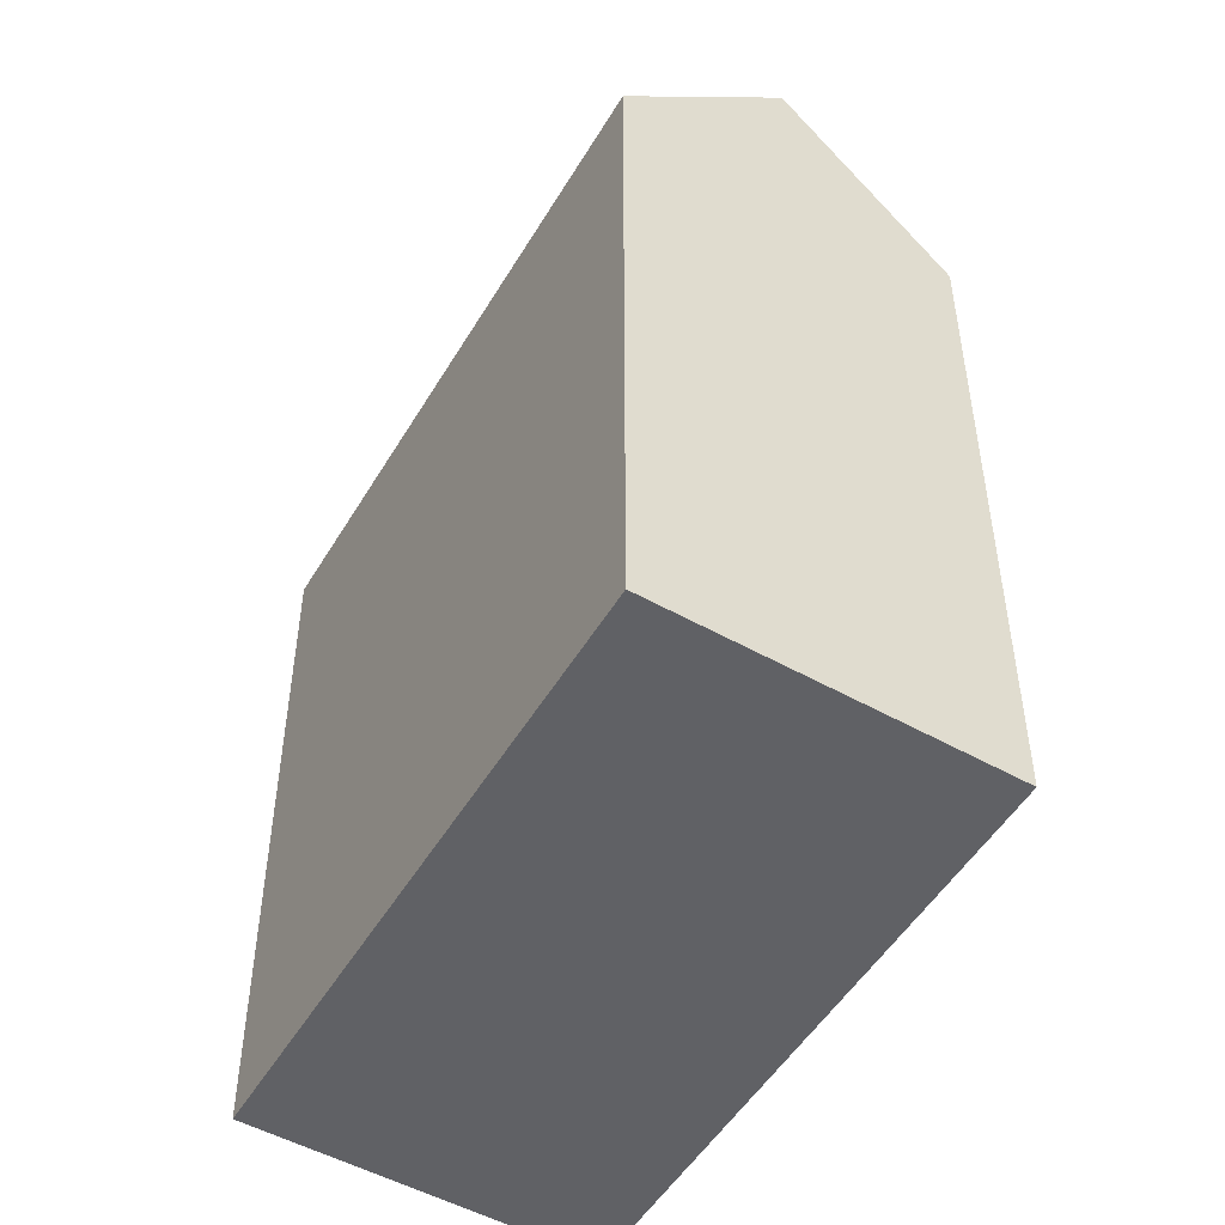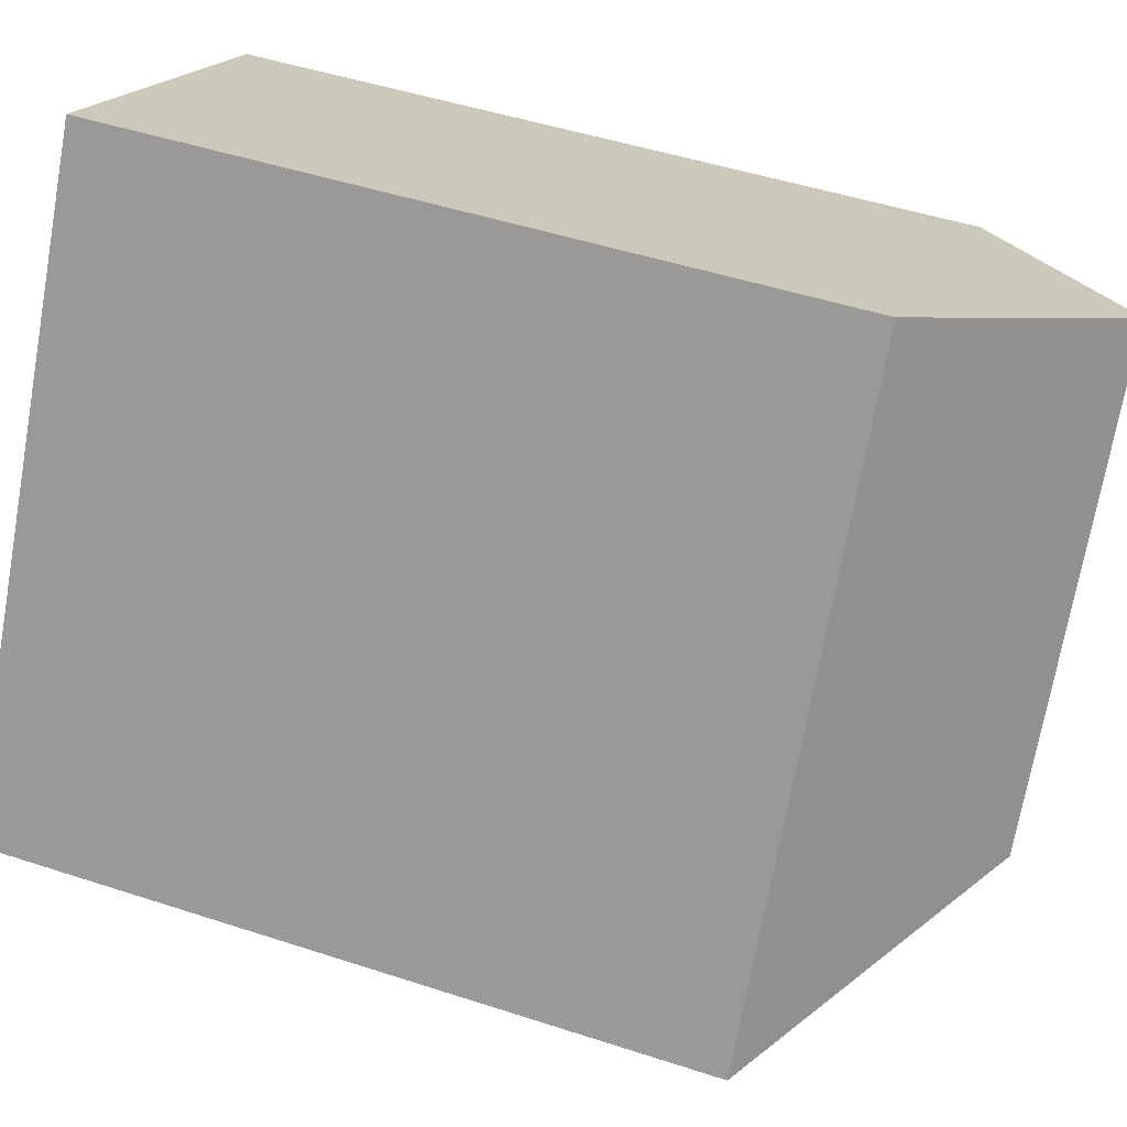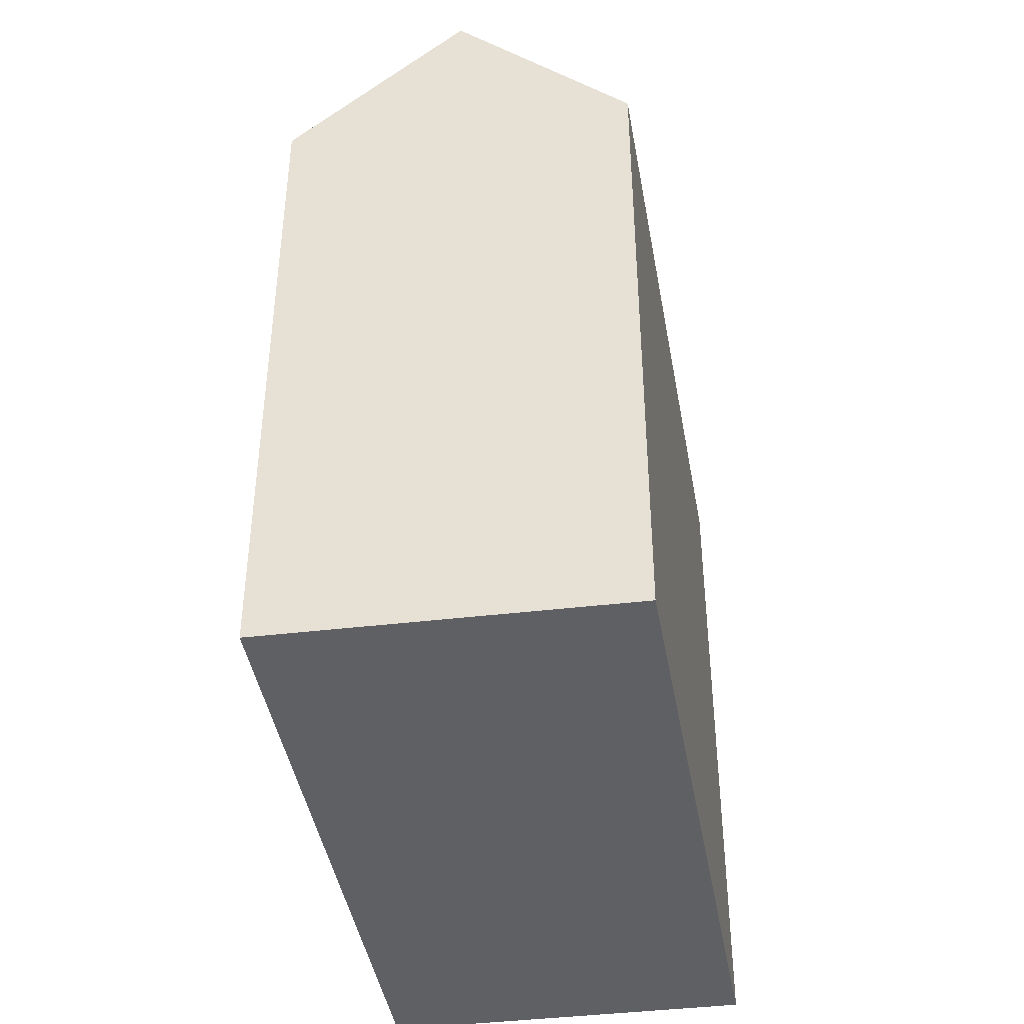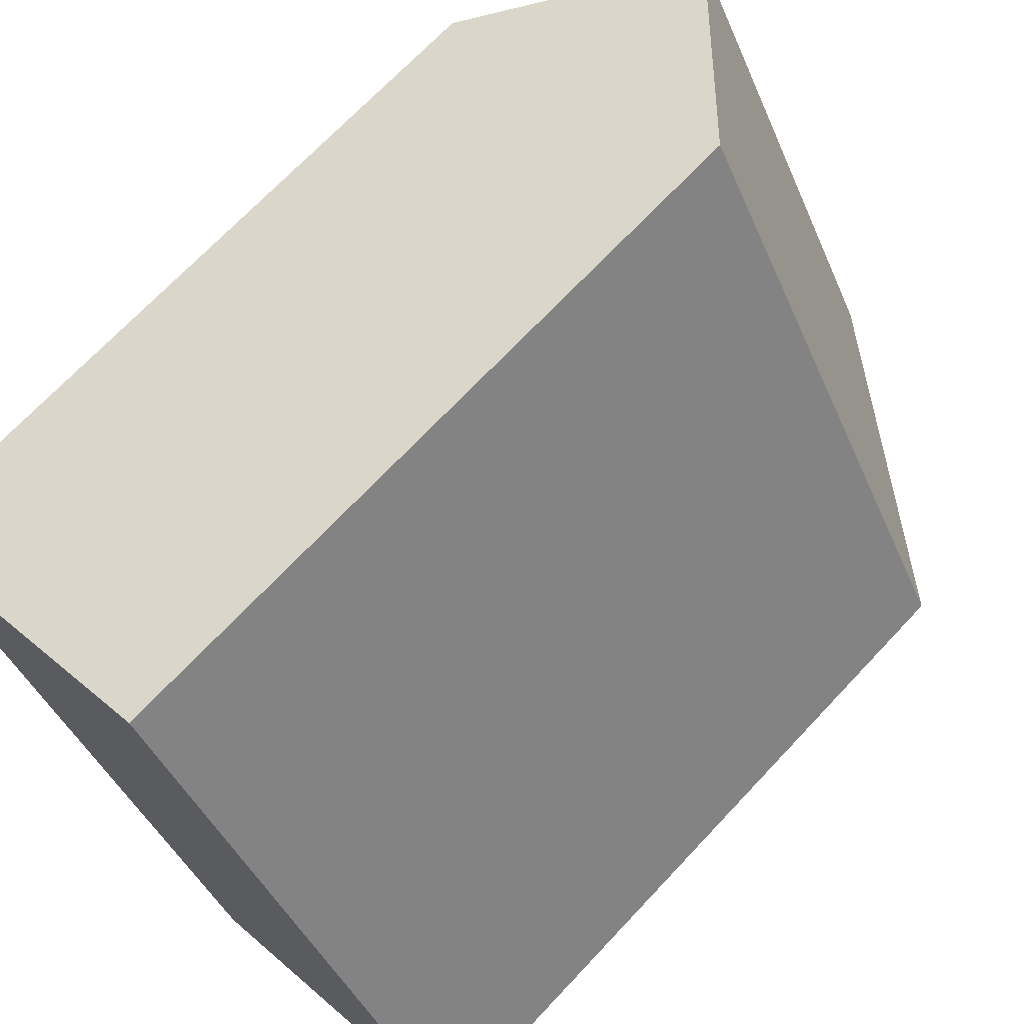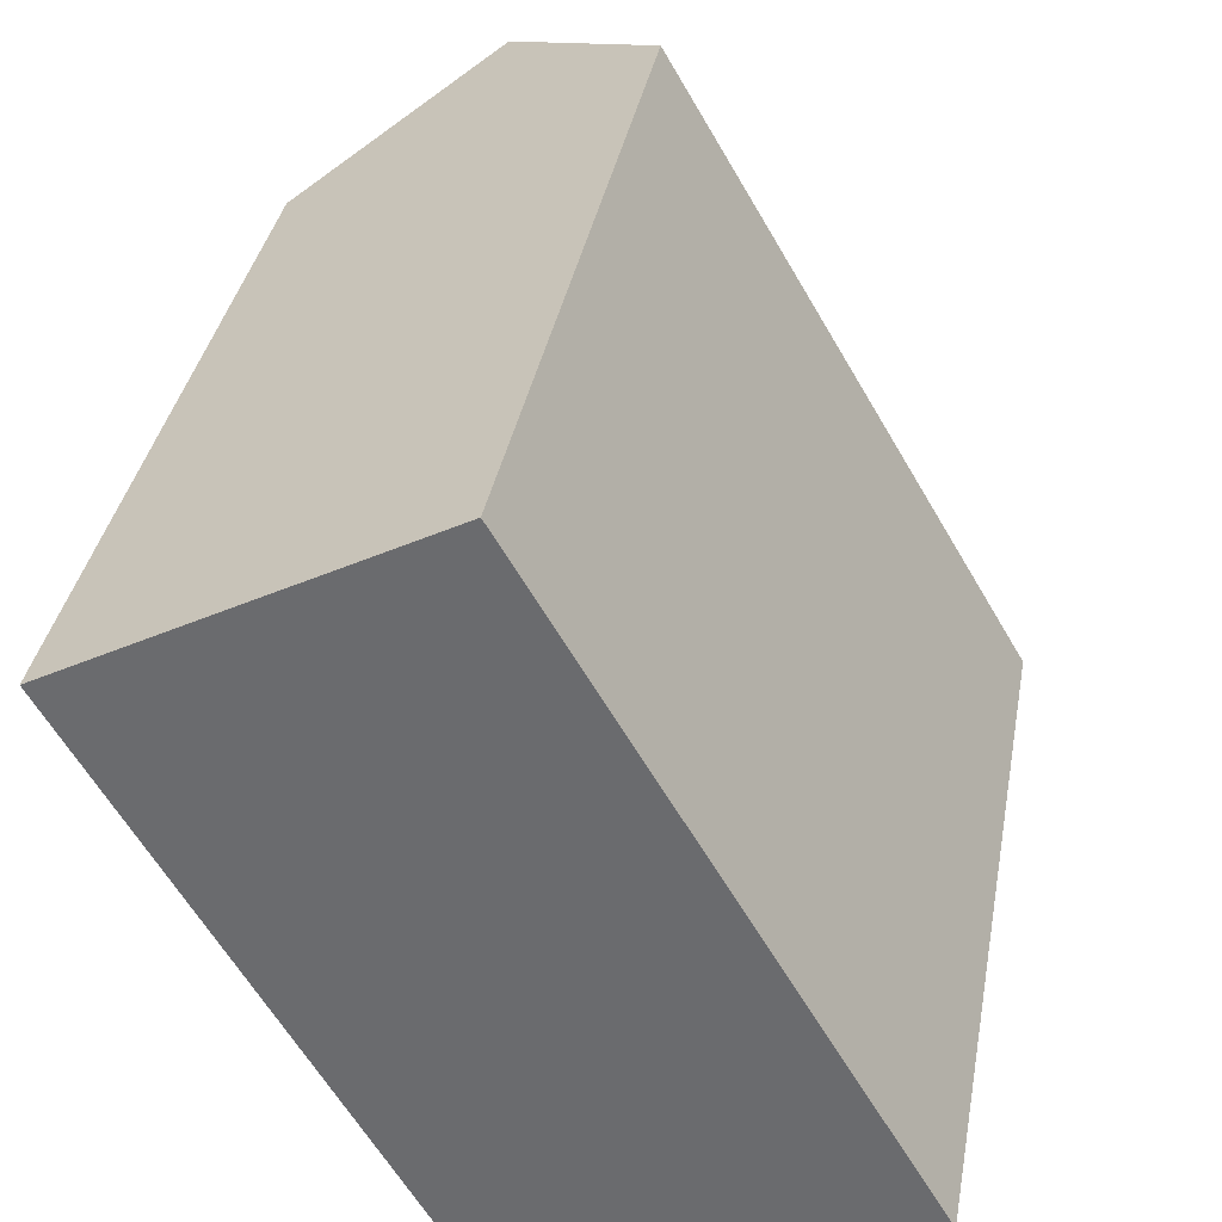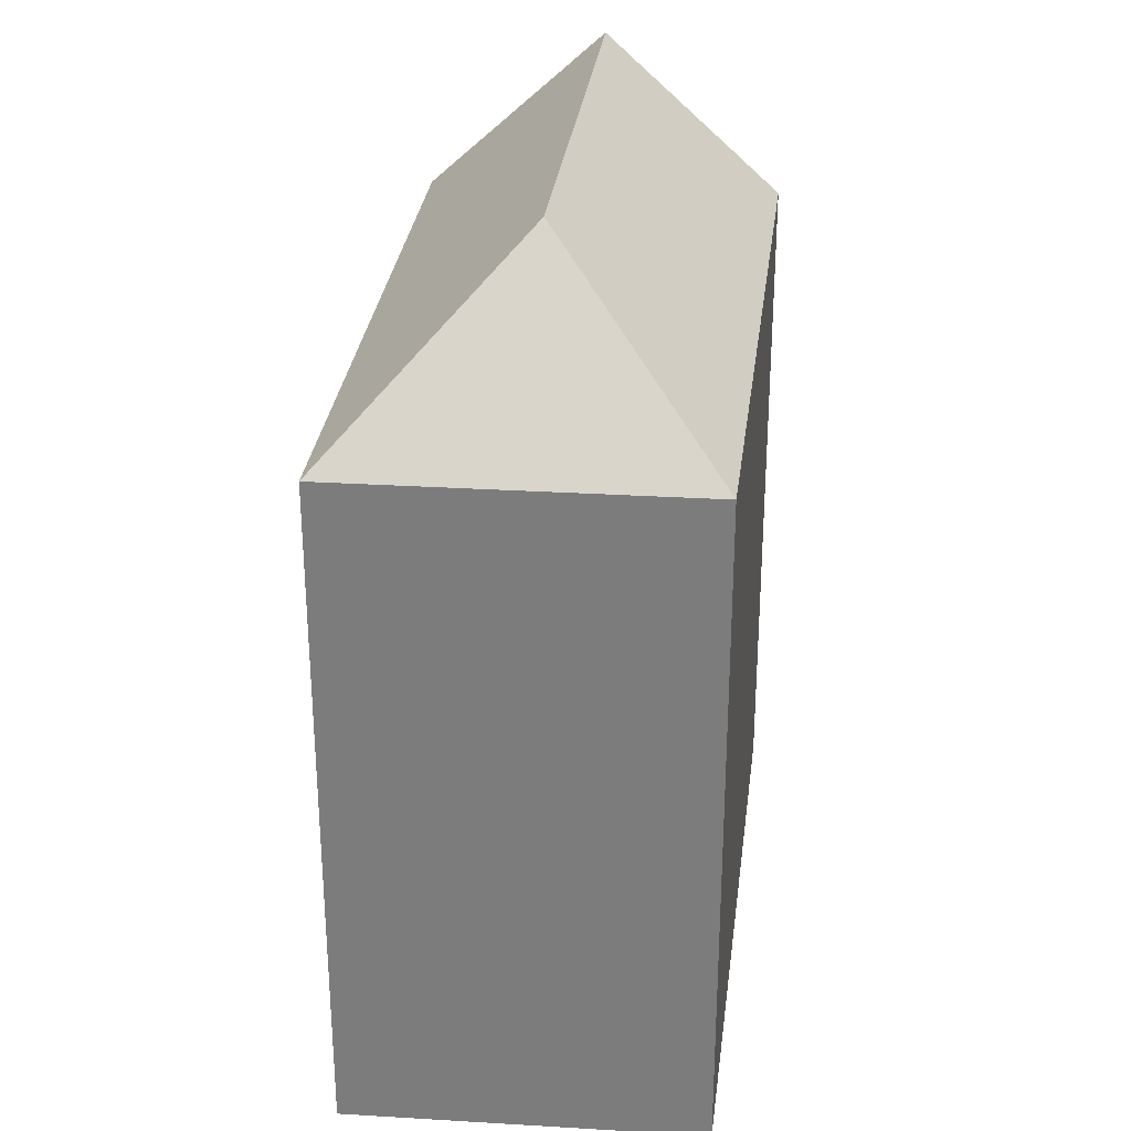
<metadata>
{"format":"obj","ext":"obj","renderer":"f3d","projection":"perspective","resolution":1024,"background":"white","views":[{"elev":-50.2,"azim":-60.0,"up":"+Y"},{"elev":47.6,"azim":110.3,"up":"+Z"},{"elev":-43.3,"azim":-20.3,"up":"+Y"},{"elev":70.0,"azim":43.2,"up":"+Z"},{"elev":35.1,"azim":10.0,"up":"+Z"},{"elev":30.6,"azim":156.8,"up":"+Y"}]}
</metadata>
<code>
v  9.578 20.12 -16.41
v  18.79 7.027e-16 -11.48
v  9.578 1.005e-15 -16.41
v  18.79 20.12 -11.48
v  9.216 20.12 4.93
v  9.216 -3.019e-16 4.93
v  0 0 0
v  0.0004294 20.12 -0.0006375
v  4.608 24.94 2.464
v  11.55 24.94 -9.429
g defaultobject
f 1 2 3
f 2 1 4
f 2 5 6
f 5 2 4
f 5 7 6
f 7 5 8
f 8 5 9
f 8 3 7
f 3 8 1
f 10 4 1
f 5 10 9
f 10 5 4
f 9 1 8
f 1 9 10
f 6 3 2
f 3 6 7

</code>
